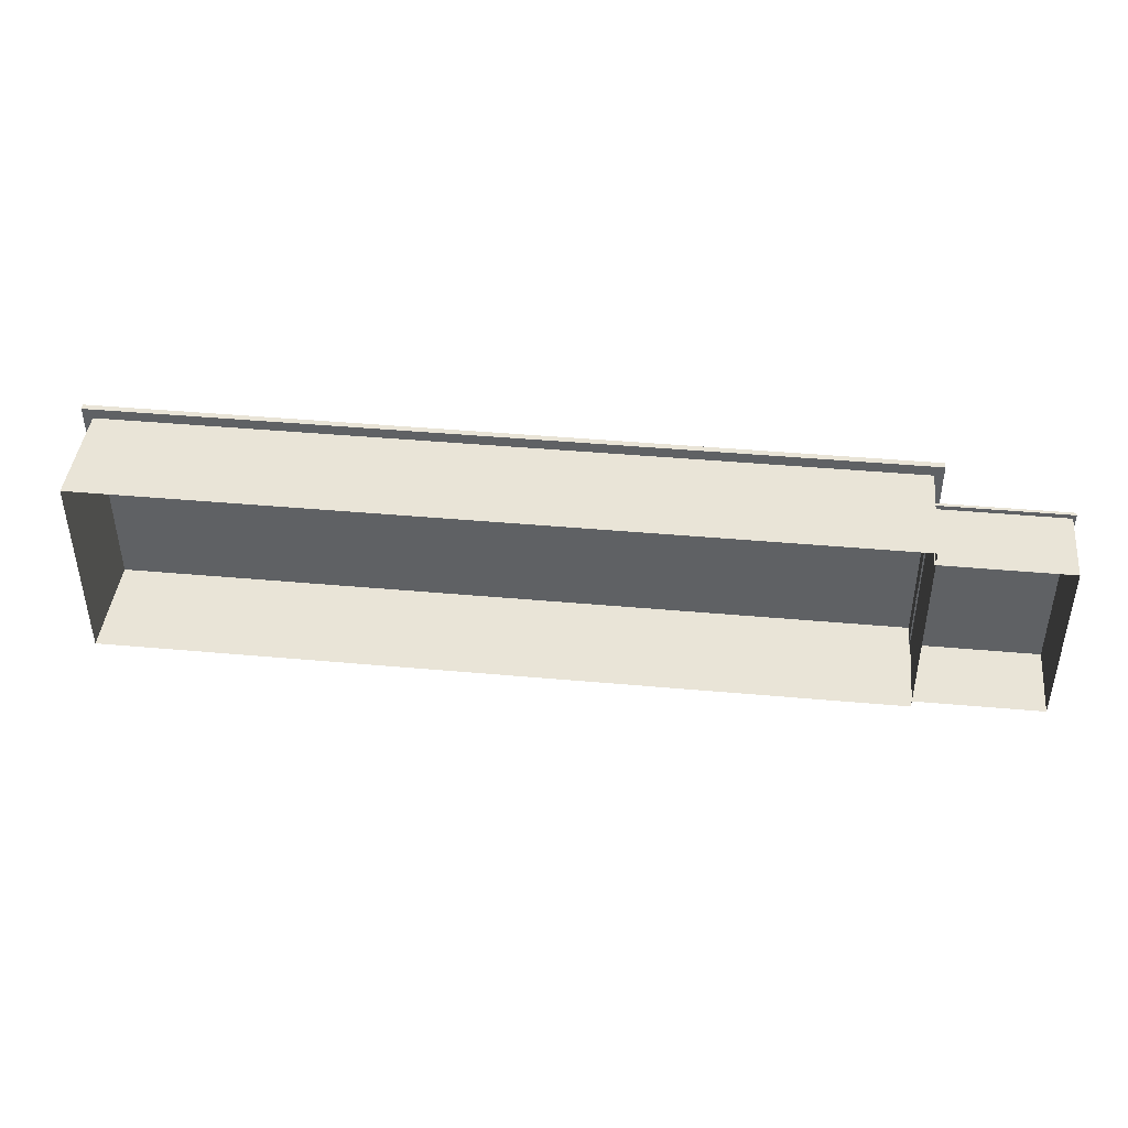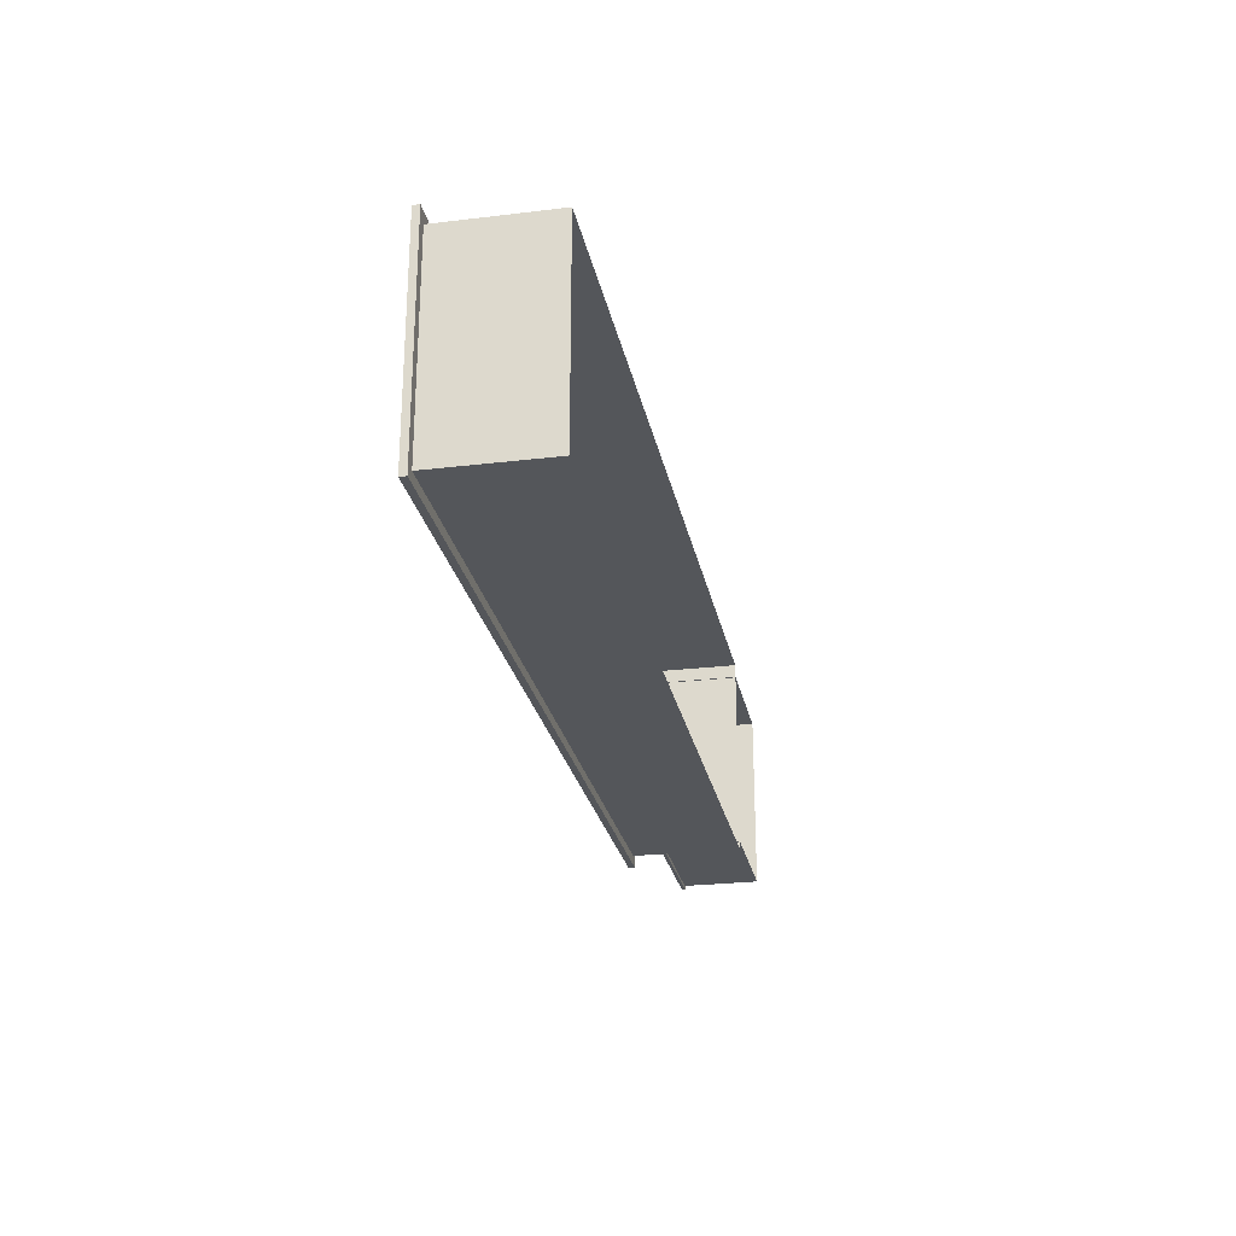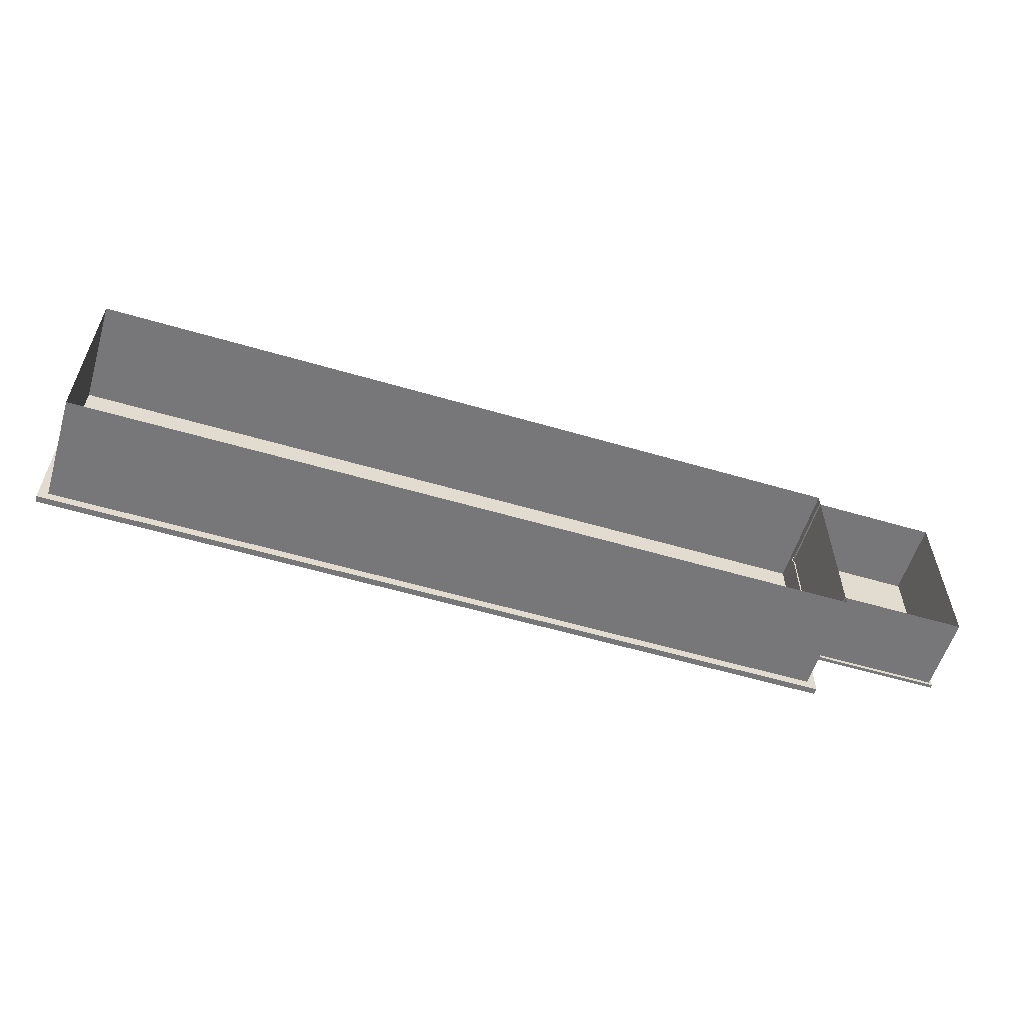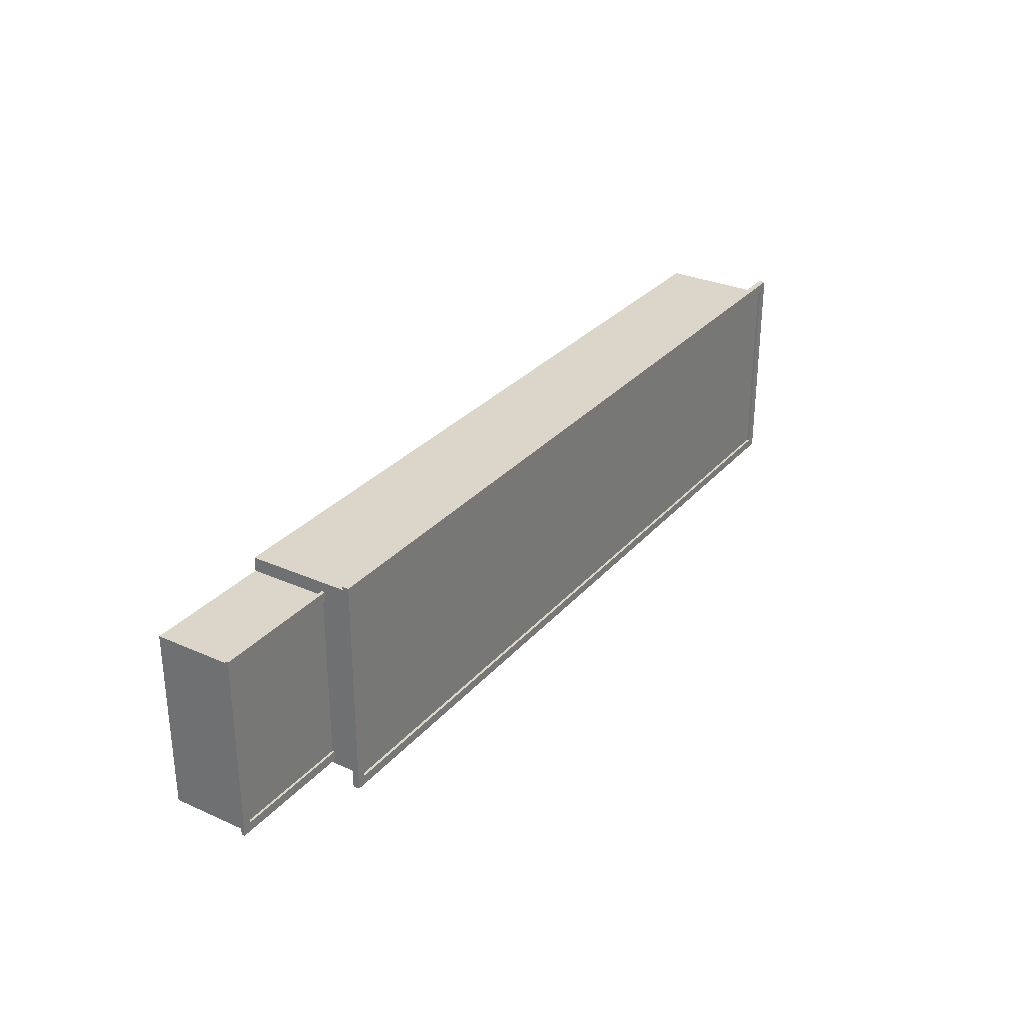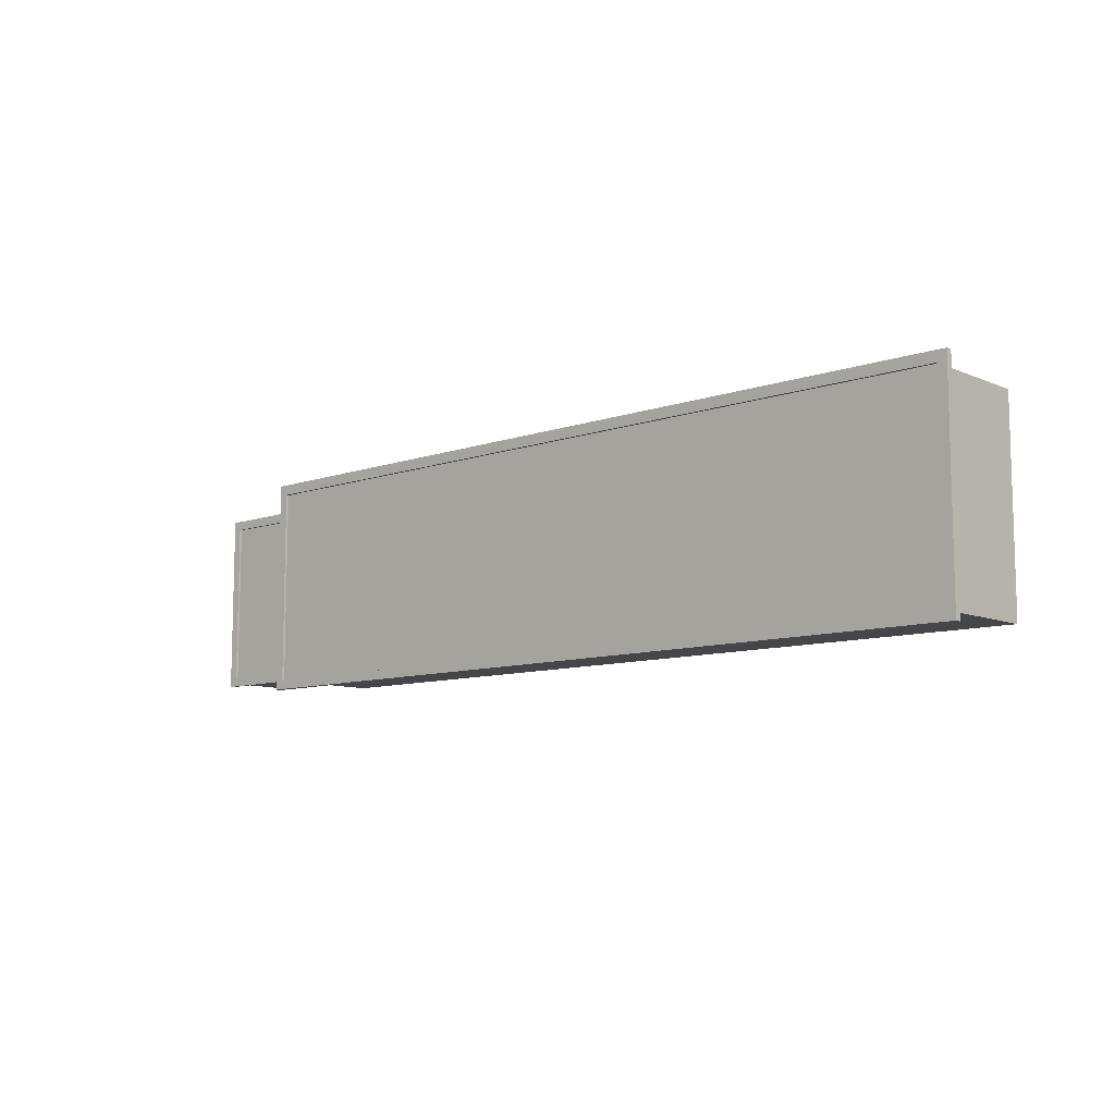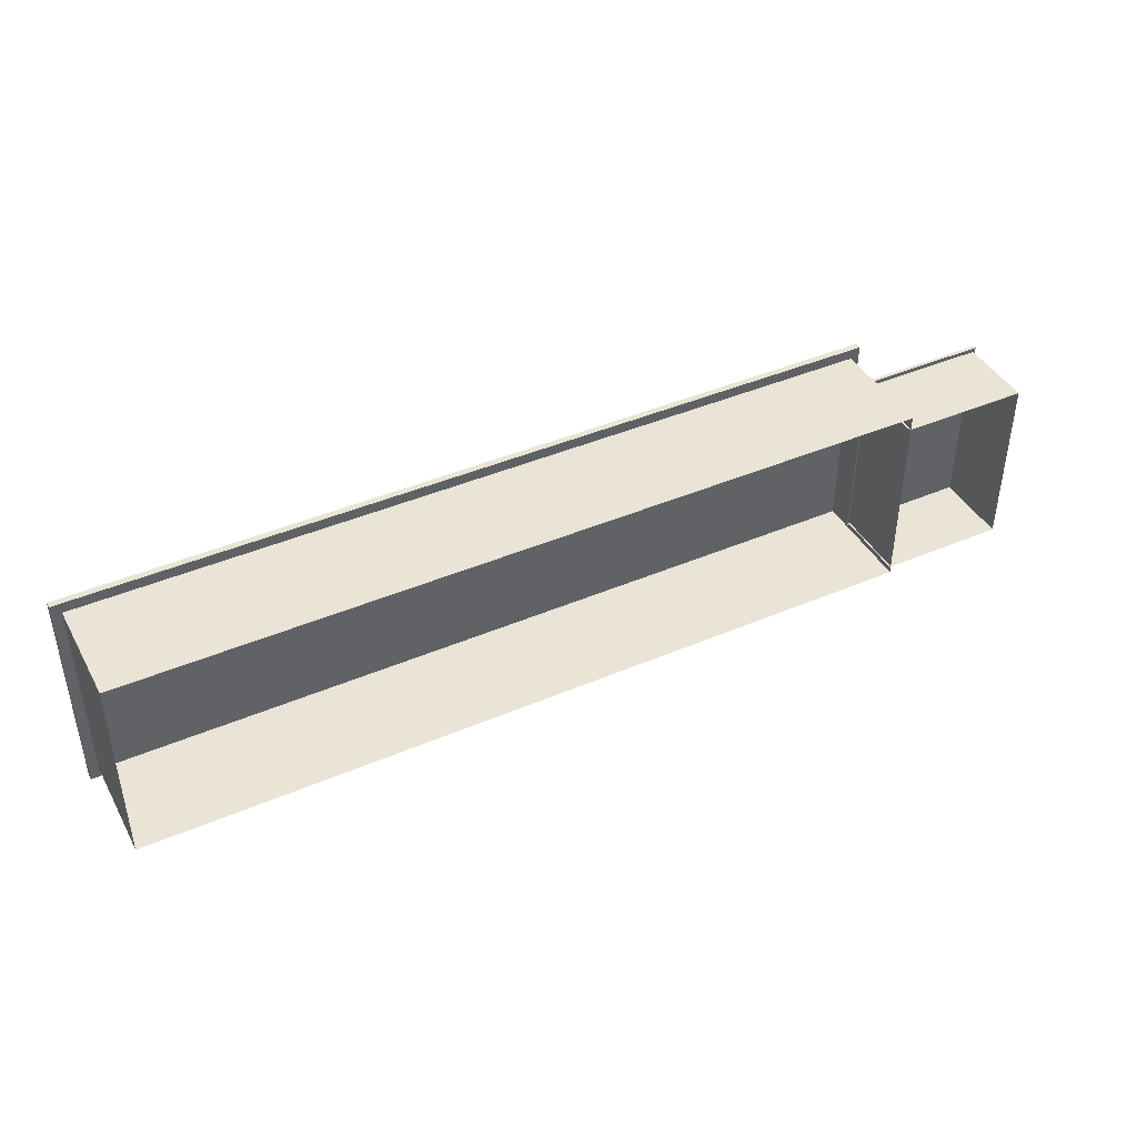
<metadata>
{"format":"obj","ext":"obj","renderer":"f3d","projection":"perspective","resolution":1024,"background":"white","views":[{"elev":43.0,"azim":6.1,"up":"+Z"},{"elev":-25.3,"azim":-79.0,"up":"+Z"},{"elev":-57.2,"azim":-17.0,"up":"+Z"},{"elev":29.9,"azim":122.9,"up":"+Z"},{"elev":-9.5,"azim":-137.8,"up":"+Z"},{"elev":42.4,"azim":-27.1,"up":"+Z"}]}
</metadata>
<code>
v  68.67 -0.9505 12.52
v  68.67 10.26 12.52
v  49.8 10.26 12.52
v  49.8 -0.9505 12.52
v  68.67 -0.9631 12.51
v  68.67 -0.9631 -13.62
v  68.67 10.26 -13.62
v  68.67 10.26 12.52
v  68.67 -0.9505 12.52
v  49.8 -0.9631 -13.62
v  49.8 10.26 -13.62
v  68.67 10.26 -13.62
v  68.67 -0.9631 -13.62
v  68.67 -0.9631 12.51
v  68.67 -0.9505 12.52
v  49.8 -0.9505 12.52
v  49.8 -0.9505 12.52
v  49.8 -0.9631 12.51
v  68.67 -0.9631 12.51
v  49.8 10.42 11.79
v  67.79 10.42 11.79
v  67.79 10.42 -12.75
v  49.8 10.42 -12.75
v  49.8 10.76 13.15
v  49.8 10.26 13.15
v  69.08 10.26 13.15
v  69.08 10.26 13.15
v  69.08 10.76 13.15
v  49.8 10.76 13.15
v  69.08 10.76 13.15
v  69.08 10.26 13.15
v  69.08 10.26 -14.11
v  69.08 10.26 -14.11
v  69.08 10.76 -14.11
v  69.08 10.76 13.15
v  69.08 10.76 -14.11
v  69.08 10.26 -14.11
v  49.8 10.26 -14.11
v  49.8 10.26 -14.11
v  49.8 10.76 -14.11
v  69.08 10.76 -14.11
v  69.08 10.26 13.15
v  49.8 10.26 13.15
v  49.8 10.26 12.52
v  68.67 10.26 12.52
v  69.08 10.26 -14.11
v  69.08 10.26 13.15
v  68.67 10.26 12.52
v  68.67 10.26 -13.62
v  49.8 10.26 -14.11
v  69.08 10.26 -14.11
v  68.67 10.26 -13.62
v  49.8 10.26 -13.62
v  49.8 10.76 11.79
v  49.8 10.76 13.15
v  69.08 10.76 13.15
v  69.08 10.76 13.15
v  67.79 10.76 11.79
v  49.8 10.76 11.79
v  67.79 10.76 11.79
v  69.08 10.76 13.15
v  69.08 10.76 -14.11
v  69.08 10.76 -14.11
v  67.79 10.76 -12.75
v  67.79 10.76 11.79
v  67.79 10.76 -12.75
v  69.08 10.76 -14.11
v  49.8 10.76 -14.11
v  49.8 10.76 -14.11
v  49.8 10.76 -12.75
v  67.79 10.76 -12.75
v  49.8 10.76 -12.75
v  49.8 10.76 -14.11
v  49.8 10.76 13.15
v  49.8 10.76 13.15
v  49.8 10.76 11.79
v  49.8 10.76 -12.75
v  49.8 10.76 11.79
v  67.79 10.76 11.79
v  67.79 10.42 11.79
v  67.79 10.42 11.79
v  49.8 10.42 11.79
v  49.8 10.76 11.79
v  67.79 10.76 11.79
v  67.79 10.76 -12.75
v  67.79 10.42 -12.75
v  67.79 10.42 -12.75
v  67.79 10.42 11.79
v  67.79 10.76 11.79
v  67.79 10.76 -12.75
v  49.8 10.76 -12.75
v  49.8 10.42 -12.75
v  49.8 10.42 -12.75
v  67.79 10.42 -12.75
v  67.79 10.76 -12.75
v  49.8 10.76 -12.75
v  49.8 10.76 11.79
v  49.8 10.42 11.79
v  49.8 10.42 11.79
v  49.8 10.42 -12.75
v  49.8 10.76 -12.75
v  -21.12 15.41 14.55
v  -67.67 14.87 -14.75
v  -29.05 14.87 -14.75
v  -44.91 14.87 14.55
v  -21.12 14.87 14.55
v  -21.12 -0.9348 14.55
v  -44.91 -0.9348 14.55
v  -44.91 -0.9348 -14.75
v  -44.91 14.87 -14.75
v  -67.67 -0.9348 -14.75
v  -67.67 -0.9348 14.55
v  -67.67 14.87 14.55
v  -21.12 14.87 -16.11
v  -21.12 14.87 16.11
v  -44.91 14.87 16.11
v  26.63 14.87 -16.11
v  -69.08 14.87 -16.1
v  -44.91 14.87 -16.11
v  -69.08 14.87 16.11
v  26.63 14.87 16.11
v  -69.08 15.81 16.11
v  -69.08 15.81 -16.1
v  -67.67 15.81 14.55
v  -67.67 15.81 -14.75
v  -44.91 15.81 -16.11
v  -44.91 15.81 -14.75
v  26.63 15.81 -16.11
v  -44.91 15.81 16.11
v  -44.91 15.81 14.55
v  -67.67 15.41 -14.75
v  -44.91 15.41 -14.75
v  -21.12 15.81 -14.75
v  -21.12 15.41 -14.75
v  -67.67 15.41 14.55
v  -44.91 15.41 14.55
v  -36.98 14.87 -14.75
v  -29.05 8.383 -14.75
v  -21.12 14.87 -14.75
v  -21.12 -0.9348 -14.75
v  2.749 -0.9348 -14.75
v  2.749 14.87 -14.75
v  2.749 14.87 14.55
v  2.749 -0.9348 14.55
v  -21.12 15.81 -16.11
v  2.763 14.87 -16.11
v  2.763 14.87 16.11
v  -21.12 15.81 16.11
v  2.749 15.81 14.55
v  2.763 15.81 16.11
v  26.63 15.81 16.11
v  2.749 15.81 -14.75
v  2.763 15.81 -16.11
v  2.749 15.41 -14.75
v  2.749 15.41 14.55
v  -21.12 15.81 14.55
v  -36.98 -0.9348 -14.75
v  -29.05 -0.9348 -14.75
v  -36.98 8.383 -14.75
v  50.02 14.87 14.55
v  50.02 14.87 -14.75
v  50.02 -0.9348 -14.75
v  50.02 -0.9348 14.55
v  51.35 15.81 16.11
v  51.35 15.81 -16.11
v  51.35 14.87 -16.11
v  51.35 14.87 16.11
v  50.02 15.81 14.55
v  50.02 15.81 -14.75
v  50.02 15.41 14.55
v  50.02 15.41 -14.75
v  26.6 15.41 14.55
v  26.6 15.41 -14.75
v  26.6 14.87 -14.75
v  26.6 -0.9348 -14.75
v  26.6 -0.9348 14.55
v  26.6 14.87 14.55
v  26.6 15.81 14.55
v  26.6 15.81 -14.75
g Box074
f 3 4 1 2
f 5 6 7 8
f 5 8 9
f 12 13 10 11
f 14 15 16
f 17 18 19
f 22 23 20 21
f 24 25 26
f 27 28 29
f 30 31 32
f 33 34 35
f 36 37 38
f 39 40 41
f 44 45 42 43
f 48 49 46 47
f 52 53 50 51
f 54 55 56
f 57 58 59
f 60 61 62
f 63 64 65
f 66 67 68
f 69 70 71
f 72 73 74
f 75 76 77
f 78 79 80
f 81 82 83
f 84 85 86
f 87 88 89
f 90 91 92
f 93 94 95
f 96 97 98
f 99 100 101
f 136 102 134 132
f 112 113 103 111
f 138 159 137 104
f 107 106 105 108
f 132 131 135 136
f 103 110 109 111
f 112 108 105 113
f 120 122 123 118
f 113 120 118 103
f 119 126 145 114
f 139 104 114
f 115 148 129 116
f 106 115 116 105
f 118 123 126 119
f 103 118 119 110
f 116 129 122 120
f 105 116 120 113
f 123 122 124 125
f 125 127 126 123
f 145 126 127 133
f 129 148 156 130
f 122 129 130 124
f 131 125 124 135
f 125 131 132 127
f 134 133 127 132
f 136 130 156 102
f 135 124 130 136
f 109 137 159 157
f 138 104 140 158
f 114 137 119
f 114 104 137
f 137 109 110
f 140 104 139
f 119 137 110
f 154 134 102 155
f 173 154 155 172
f 141 140 139 142
f 175 141 142 174
f 143 106 107 144
f 177 143 144 176
f 146 114 145 153
f 117 146 153 128
f 142 139 114 146
f 174 142 146 117
f 150 148 115 147
f 151 150 147 121
f 115 106 143 147
f 147 143 177 121
f 148 150 149 156
f 178 149 150 151
f 145 133 152 153
f 179 128 153 152
f 134 154 152 133
f 154 173 179 152
f 155 102 156 149
f 172 155 149 178
f 138 158 157 159
f 162 161 160 163
f 166 165 164 167
f 161 166 167 160
f 169 168 164 165
f 169 171 170 168
f 172 170 171 173
f 174 161 162 175
f 176 163 160 177
f 128 165 166 117
f 166 161 174 117
f 121 167 164 151
f 160 167 121 177
f 151 164 168 178
f 128 179 169 165
f 169 179 173 171
f 178 168 170 172

</code>
